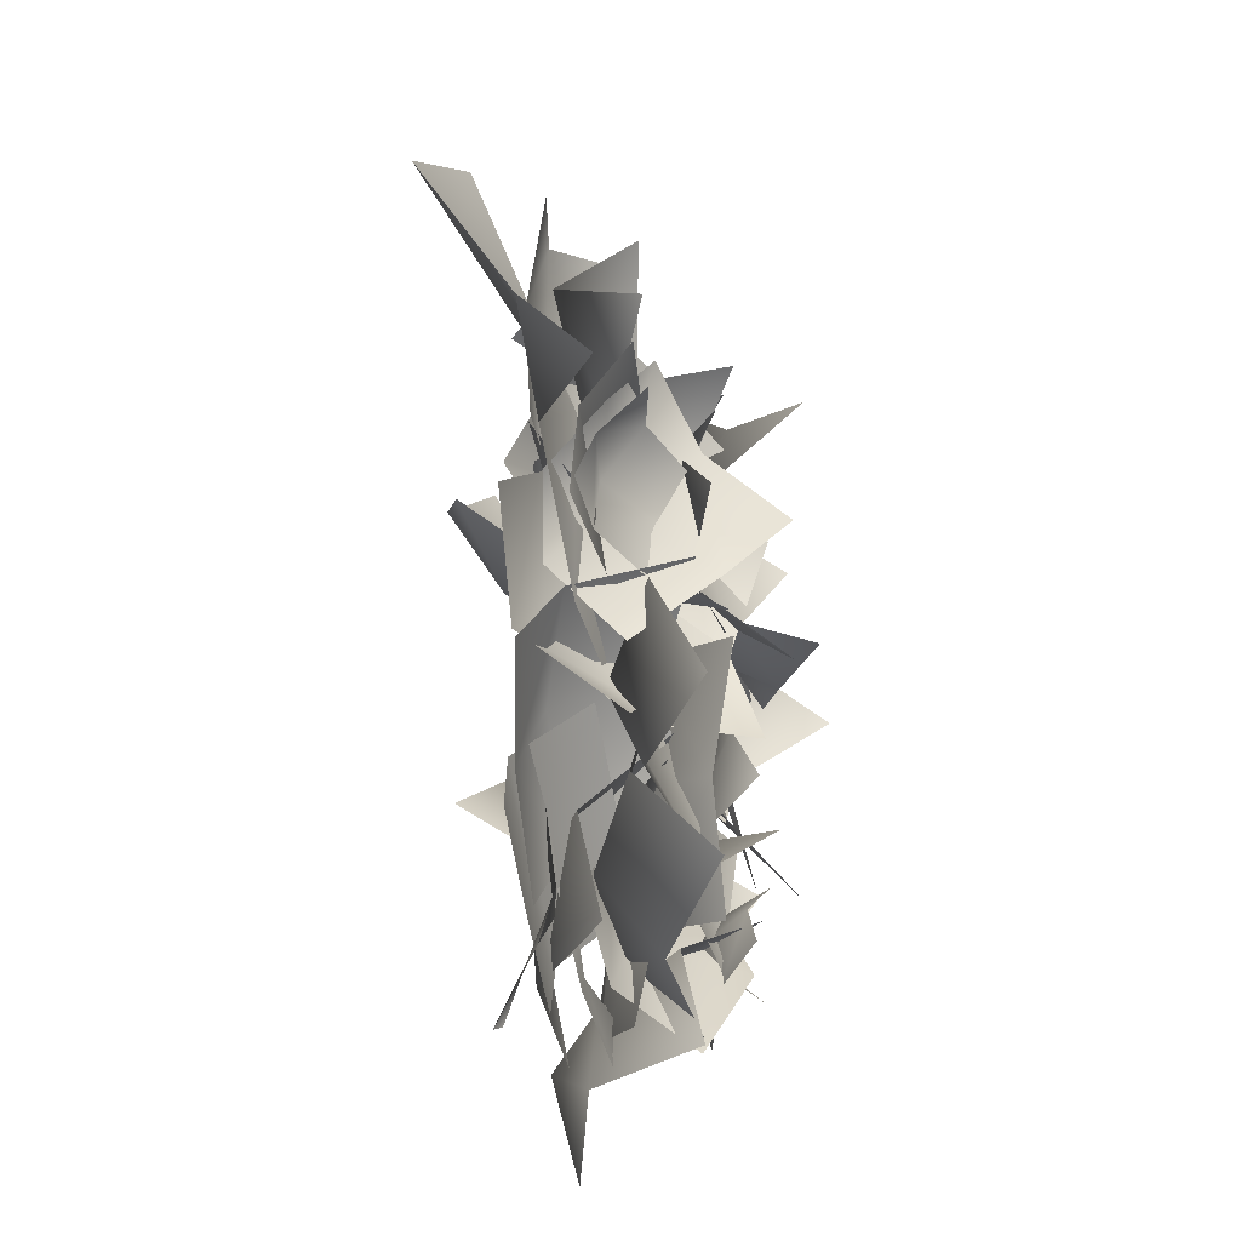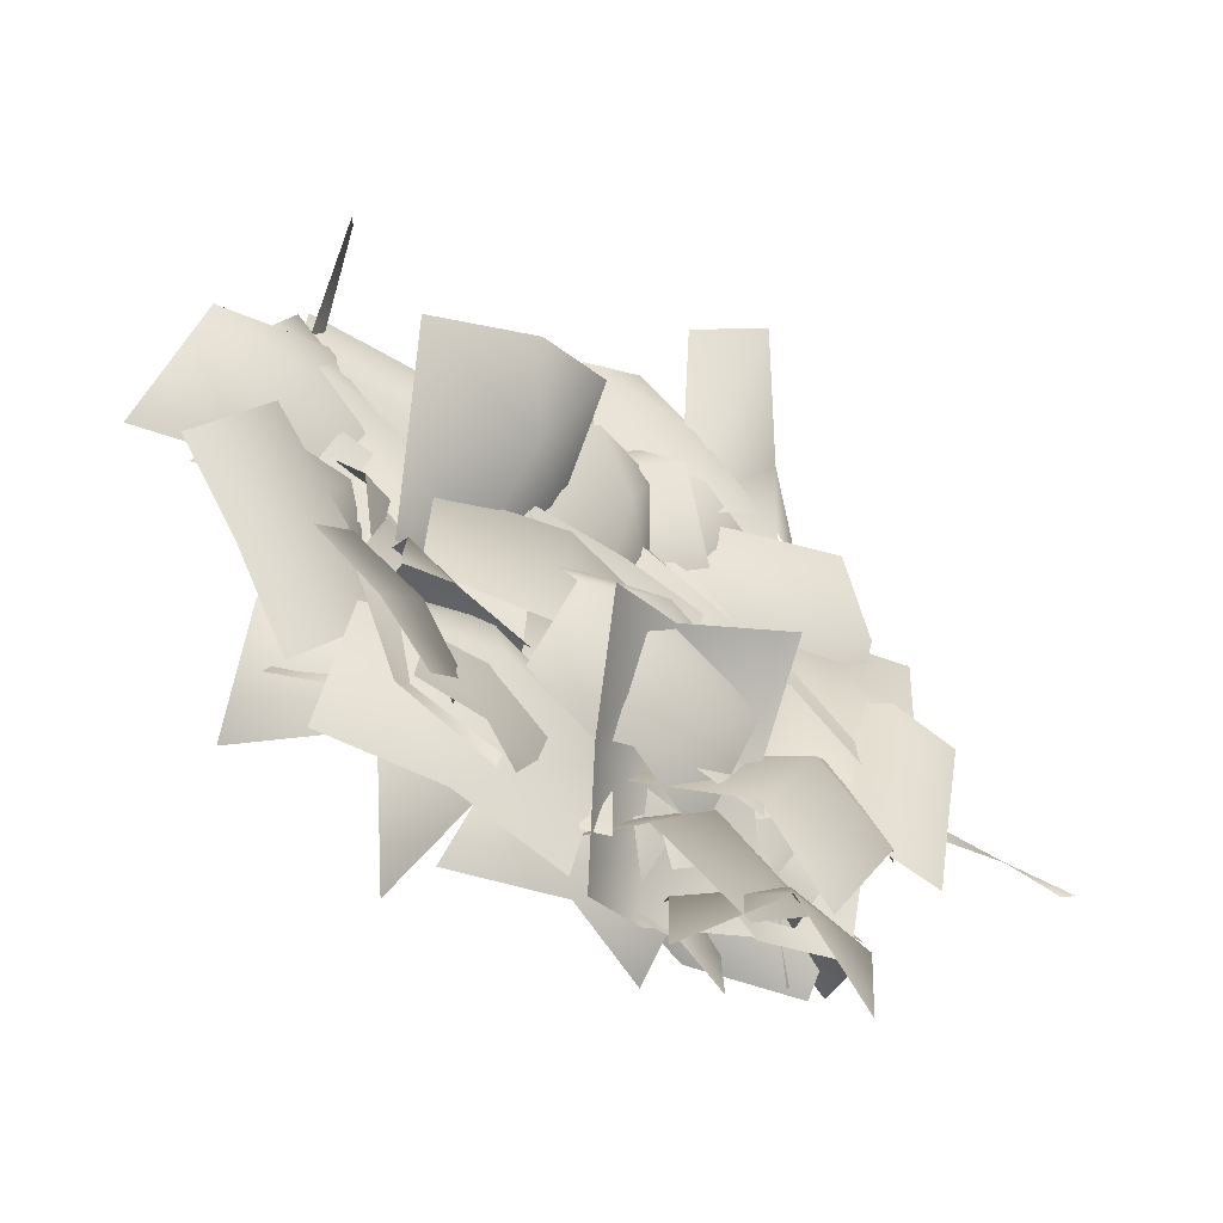
<metadata>
{"format":"obj","ext":"obj","renderer":"f3d","projection":"perspective","resolution":1024,"background":"white","views":[{"elev":23.8,"azim":95.5,"up":"+Z"},{"elev":-60.6,"azim":-33.7,"up":"+Z"}]}
</metadata>
<code>
v -0.6868 5.934 1.395
v -0.3937 5.508 0.849
v -1.033 5.912 0.3955
v -1.252 6.295 1.027
v -0.09589 5.616 1.757
v 0.1273 5.24 1.125
v -0.01326 5.944 0.3665
v -0.5931 6.28 0.0018
v 0.5943 5.654 0.7241
v -2.321 6.137 0.1638
v -2.311 6.496 0.7722
v -1.299 6.163 0.9262
v -1.305 5.901 0.1843
v -0.3502 6.075 0.1277
v -0.3059 6.431 0.7523
v -2.205 6.546 -0.4592
v -1.38 6.47 -0.6348
v -0.5157 6.461 -0.6298
v -1.494 6.144 -0.6771
v -0.7108 6.005 -0.647
v -0.812 5.988 -1.322
v -1.531 6.201 -1.387
v -1.435 6.686 -1.843
v -0.5775 6.65 -1.761
v -2.237 6.533 -1.218
v -2.068 6.7 -0.5218
v -2.001 7.326 -1.647
v -2.733 5.851 -0.4167
v -2.592 6.205 0.2983
v -1.953 6.071 0.08794
v -2.049 5.815 -0.6159
v -1.602 6.242 -0.8597
v -1.5 6.731 -0.1217
v -2.376 5.689 -1.32
v -3.027 5.992 -1.12
v -1.937 6.462 -1.589
v -2.071 5.576 -0.0252
v -2.899 5.567 0.2141
v -2.696 5.642 0.8303
v -1.986 5.987 0.5974
v -1.501 5.851 0.261
v -1.487 5.615 -0.2733
v -2.371 6.077 -0.5704
v -3.078 5.974 -0.3267
v -1.672 5.911 -0.8341
v -1.928 6.137 -0.9234
v -2.097 5.65 -1.482
v -2.768 5.416 -0.9824
v -2.497 5.95 -0.469
v -1.382 6.365 -1.393
v -1.657 5.837 -1.909
v -2.648 5.904 -1.898
v -3.204 5.693 -1.435
v -2.118 6.159 -2.378
v -0.6562 6.251 -0.5597
v 0.1787 6.413 -0.9329
v -0.4645 6.671 -1.68
v -1.084 6.261 -1.336
v -1.459 6.3 -1.932
v -0.8321 7.205 -2.489
v -1.641 6.682 -0.8919
v -1.231 6.658 -0.267
v -2.024 6.758 -1.573
v 0.1577 6.196 -1.233
v 0.9046 6.475 -1.131
v 0.9033 6.349 -1.804
v 0.1892 6.165 -1.944
v 0.1382 6.605 -2.442
v 0.9046 7.017 -2.294
v -0.5893 6.115 -1.866
v -0.5893 6.411 -1.182
v -0.6399 6.902 -2.36
v -1.789 6.044 -1.107
v -1.299 6.135 -1.21
v -1.219 5.737 -1.319
v -1.72 5.584 -1.363
v -0.628 6.218 -1.397
v -0.7729 5.775 -1.462
v -1.468 5.416 -1.934
v -1.795 5.499 -1.885
v -0.9015 5.467 -2.065
v -1.872 5.835 -1.924
v -1.844 6.148 -1.183
v -0.9584 5.844 -1.216
v -0.9823 5.64 -1.941
v -0.1036 5.852 -2.019
v -0.04101 6.162 -1.259
v -0.9778 6.175 -2.715
v -1.853 6.299 -2.68
v -0.1025 6.263 -2.804
v 1.928 6.214 -0.1151
v 2.458 6.814 -0.3654
v 2.235 6.46 -1.208
v 1.681 5.968 -0.96
v 1.252 6.073 -1.748
v 1.788 6.676 -2.037
v 0.8327 6.137 -0.6746
v 1.113 6.324 0.1457
v 0.4355 6.123 -1.463
v 0.03843 6.324 1.184
v 0.7854 6.604 1.287
v 0.7841 6.478 0.6129
v 0.07001 6.294 0.4729
v 0.019 6.734 -0.02495
v 0.7854 7.147 0.1233
v -0.7085 6.244 0.5516
v -0.7085 6.539 1.235
v -0.7591 7.031 0.05714
v -1.388 5.778 0.6441
v -1.36 6.38 1.229
v -0.4742 6.084 1.298
v -0.4982 5.591 0.6926
v 0.3806 5.754 0.5509
v 0.4432 6.361 1.153
v -0.4936 5.762 -0.2023
v -1.369 5.891 -0.2109
v 0.3816 5.806 -0.3142
v -1.66 6.16 -0.1411
v -2.157 6.322 0.6264
v -1.211 6.58 0.9027
v -0.8782 6.17 0.2773
v -0.2394 6.209 0.5738
v -0.4622 7.114 1.382
v -0.6531 6.591 -0.3982
v -1.337 6.567 -0.6997
v 0.03929 6.667 -0.03576
v -0.1602 5.532 2.183
v -0.08992 5.7 1.504
v -0.7993 6.009 1.543
v -0.8339 6.01 2.317
v 0.4146 6.149 2.35
v 0.4631 5.959 1.511
v -0.2065 5.902 0.7446
v -0.7987 6.589 0.9082
v 0.4052 6.449 0.8659
v -1.003 5.689 1.562
v -0.6815 5.715 1.739
v -0.5885 5.86 1.441
v -0.8835 5.728 1.234
v -0.8405 6.08 1.015
v -0.4533 6.145 1.14
v -1.264 5.796 1.196
v -1.368 5.74 1.528
v -1.196 6.056 0.898
v -1.895 6.009 0.1127
v -2.229 5.696 0.06269
v -2.285 5.844 0.4998
v -1.917 6.036 0.5348
v -1.948 6.177 -0.3102
v -2.311 5.902 -0.3158
v -2.674 5.665 0.1098
v -2.721 5.844 0.4845
v -2.712 5.769 -0.3099
v -1.976 5.983 -0.5861
v -1.913 6.272 0.1608
v -1.122 5.729 0.1596
v -1.157 5.544 -0.5687
v -0.2571 5.502 -0.6055
v -0.1622 5.779 0.1608
v -0.9997 6.066 -1.333
v -1.82 6.432 -1.333
v -0.1294 5.906 -1.384
v -0.9155 6.155 -1.166
v -1.743 6.141 -0.9268
v -1.49 5.734 -0.4157
v -0.7666 5.733 -0.5994
v -2.37 6.124 -0.8273
v -2.22 5.706 -0.2566
v -1.059 5.989 -1.76
v -1.786 5.974 -1.59
v -2.519 5.927 -1.447
v -0.7503 5.778 -0.8588
v -0.7223 6.38 -0.2743
v 0.1637 6.084 -0.2053
v 0.1398 5.591 -0.8103
v 1.019 5.754 -0.952
v 1.081 6.361 -0.35
v 0.1444 5.762 -1.705
v -0.7307 5.891 -1.714
v 1.02 5.806 -1.817
v 1.314 6.176 -1.583
v 0.6752 6.319 -2.035
v 0.207 6.015 -1.282
v 0.8143 5.975 -0.8479
v 0.3095 6.186 -0.1243
v -0.3638 6.322 -0.5588
v 1.335 6.669 -0.4325
v 1.822 6.797 -1.16
v 0.8594 6.762 0.3071
v -1.581 5.585 -0.5528
v -1.553 6.186 0.03165
v -0.6667 5.89 0.1007
v -0.6907 5.397 -0.5043
v 0.188 5.561 -0.646
v 0.2506 6.168 -0.04405
v -0.6861 5.568 -1.399
v -1.561 5.698 -1.408
v 0.1891 5.613 -1.511
v -0.3159 5.907 0.4098
v -0.2017 5.496 -0.2081
v -1.063 5.487 -0.2404
v -1.063 5.91 0.4086
v 0.431 5.951 0.3914
v 0.431 5.535 -0.2605
v -0.3159 5.918 -0.8199
v -1.063 5.894 -0.8099
v 0.431 5.993 -0.851
v 0.517 5.669 0.4763
v 1.249 5.857 0.2178
v 0.8769 6.116 -0.3073
v 0.1771 6.032 -0.06058
v -0.005779 6.689 -0.2314
v 0.7978 6.969 -0.4215
v -0.4321 5.945 0.4265
v -0.01454 5.829 1.019
v -0.5265 6.904 0.3804
v 1.288 6.744 -1.834
v 0.5492 6.744 -1.89
v 0.4926 6.323 -1.403
v 1.201 6.42 -1.138
v -0.4726 6.744 -1.881
v -0.1899 6.323 -1.361
v 0.6557 6.744 -0.4416
v 1.105 6.95 -0.5259
v -0.1899 6.688 -0.4416
v -1.135 6.229 -1.513
v -0.3747 5.809 -1.446
v -0.4389 6.312 -2.165
v -1.135 6.229 -2.252
v -1.135 6.229 -0.7738
v -0.4389 5.809 -0.7738
v 0.2571 6.229 -1.619
v 0.2571 6.631 -2.012
v 0.2571 5.86 -0.7738
v -1.489 5.689 -2.323
v -1.121 5.652 -2.331
v -1.082 5.604 -2.841
v -1.568 5.6 -2.817
v -1.328 5.821 -1.652
v -0.9911 5.743 -1.887
v -0.6231 5.802 -2.601
v -0.7742 5.78 -2.897
v -0.4853 5.899 -2.041
v 1.024 6.17 -1.767
v 1.874 6.095 -1.641
v 1.948 6.672 -2.038
v 1.189 6.95 -1.914
v 0.6159 6.748 -1.958
v 0.3888 6.186 -1.786
v 1.037 6.017 -1.014
v 1.784 5.917 -0.9915
v 0.3021 5.913 -1.193
v 1.323 6.73 -1.959
v 0.9244 6.523 -1.928
v 0.9075 6.883 -1.596
v 1.309 6.963 -1.591
v 1.314 6.694 -2.412
v 0.897 6.552 -2.358
v 0.4891 6.651 -1.929
v 0.4895 7.006 -1.664
v 0.4789 6.554 -2.353
v 1.017 5.899 -1.419
v 1.387 6.345 -2.171
v 0.6467 6.623 -2.306
v 0.3139 6.094 -1.605
v 0.01651 5.275 -1.162
v 0.7625 4.971 -0.9958
v 0.04551 6.291 -2.847
v -0.284 5.722 -2.203
v -0.6174 4.997 -1.699
v 0.2342 5.902 -2.407
v -0.2128 6.593 -2.18
v 0.3262 6.584 -1.426
v 0.7871 5.993 -1.693
v 1.462 6.378 -1.202
v 1.024 7.088 -0.9414
v 1.459 5.987 -2.303
v 0.8883 5.853 -2.965
v 2.114 6.264 -1.764
v 0.1897 6.071 0.06361
v 0.1551 6.428 0.672
v 1.199 6.259 0.8261
v 1.225 5.999 0.08407
v 2.149 6.323 0.02753
v 2.148 6.682 0.6522
v 0.2532 6.494 -0.5594
v 1.08 6.55 -0.735
v 1.937 6.678 -0.73
v 1.545 6.287 -0.3727
v 2.025 6.355 -0.3991
v 2.013 6.321 -0.8312
v 1.562 6.124 -0.8659
v 1.534 6.352 -1.287
v 2.031 6.42 -1.312
v 1.118 6.238 -0.8342
v 1.118 6.383 -0.4255
v 1.09 6.325 -1.281
v 0.7749 5.964 1.081
v 0.06748 6.501 1.204
v 0.0175 6.194 1.795
v 0.8008 5.974 1.807
v 1.221 5.628 1.503
v 1.321 5.634 0.9378
v 1.01 6.713 0.785
v 0.3443 7.093 0.8848
v 1.545 6.161 0.5533
v 1.298 6.072 -0.6848
v 1.863 5.607 -0.6705
v 1.848 5.753 -1.522
v 1.261 6.213 -1.42
v 1.356 5.949 0.05264
v 1.946 5.492 -0.04938
v 2.444 5.651 -0.8068
v 2.394 5.782 -1.543
v 2.515 5.542 -0.06796
v -1.87 5.615 0.9607
v -1.795 5.554 0.2401
v -2.655 5.618 0.2512
v -2.614 5.667 0.9987
v -1.122 5.615 0.924
v -1.163 5.574 0.1767
v -1.893 6.247 -0.1333
v -2.639 6.269 -0.09604
v -1.143 6.281 -0.1691
v 1.632 5.866 -0.5497
v 2.299 6.088 -0.9295
v 1.89 5.636 -1.658
v 1.239 5.518 -1.306
v 0.8037 5.577 -2.095
v 1.472 5.789 -2.512
v 0.5448 6.126 -1.081
v 0.9463 6.4 -0.3337
v 0.09814 6.066 -1.841
v 1.41 5.795 -0.9309
v 0.9714 6.538 -0.9314
v 0.8032 6.285 -0.04835
v 1.285 5.642 -0.04318
v 1.42 5.777 0.8405
v 0.9636 6.53 0.8736
v 2.189 5.565 0.001149
v 2.263 5.674 -0.8731
v 2.27 5.592 0.8804
v 1.873 5.517 0.7529
v 2.125 6.237 0.3578
v 1.269 6.238 0.003
v 1.025 5.616 0.4437
v 0.1889 5.994 0.403
v 0.415 6.733 -0.0153
v 0.7778 5.554 1.315
v 1.614 5.415 1.569
v -0.06605 5.826 1.218
v -1.572 6.045 -2.154
v -1.796 6.113 -1.869
v -1.512 6.032 -1.701
v -1.316 5.853 -1.984
v -0.994 6 -1.821
v -1.177 6.056 -1.456
v -1.149 5.959 -2.321
v -1.42 6.136 -2.482
v -0.8093 5.977 -2.147
v 0.01339 5.321 -0.7939
v 0.7603 5.601 -0.6916
v 0.7591 5.474 -1.365
v 0.04497 5.29 -1.505
v -0.006029 5.73 -2.003
v 0.7603 6.142 -1.855
v -0.7335 5.24 -1.427
v -0.7335 5.536 -0.7435
v -0.7841 6.027 -1.921
v 0.481 5.938 0.8298
v 0.6471 6.217 0.09442
v -0.02434 6.091 0.03783
v -0.2252 5.907 0.7373
v -0.7255 6.348 0.7454
v -0.512 6.76 -0.0054
v -0.2135 5.857 1.52
v 0.4673 6.153 1.578
v -0.7105 6.644 1.528
v 1.004 5.821 1.835
v 1.564 5.825 1.501
v 1.199 6.006 0.8311
v 0.5917 5.794 1.079
v 0.7602 5.915 0.4418
v 0.2252 5.798 0.5596
v 0.1484 6.138 1.445
v 0.5339 6.102 2.089
v -0.2678 6.013 0.8338
v -0.9673 6.255 0.5319
v -1.623 5.985 0.4303
v -1.578 5.806 1.151
v -0.7431 5.629 1.132
v -1.533 5.626 1.871
v -0.7637 5.446 1.787
v -0.2448 6.259 1.047
v -0.3635 6.731 0.7443
v -0.1061 5.707 1.797
v -0.6551 6.993 -0.7585
v -1.211 6.865 -1.177
v -1.441 6.404 -0.6065
v -0.6579 6.143 -0.3713
v -1.67 5.942 -0.03573
v -0.9231 5.713 0.1187
v -0.1873 6.7 -0.05107
v -0.1964 7.274 -0.197
v -0.3296 5.87 0.4575
v -1.158 5.903 -0.7341
v -1.714 5.774 -1.153
v -1.943 5.313 -0.5821
v -1.161 5.053 -0.3469
v -2.173 4.852 -0.01134
v -1.426 4.622 0.1431
v -0.69 5.609 -0.02668
v -0.6991 6.183 -0.1726
v -0.8323 4.779 0.4819
v 0.2407 6.255 0.2624
v -0.4148 5.985 0.1608
v -0.3696 5.806 0.8811
v 0.4649 5.629 0.8623
v -0.3245 5.626 1.601
v 0.4443 5.446 1.518
v 0.9632 6.259 0.7773
v 0.8445 6.731 0.4748
v 1.102 5.707 1.528
v -0.1955 5.833 -0.4491
v -0.7606 5.555 -0.7915
v -1.034 5.486 -0.1076
v -0.2816 5.301 0.2503
v -1.308 5.417 0.5763
v -0.5874 5.219 0.8484
v 0.2408 5.908 0.3206
v 0.288 6.331 -0.05089
v 0.01792 5.474 1.111
v -1.466 5.899 -1.753
v -1.57 5.589 -1.961
v -2.08 5.586 -1.654
v -2.005 5.933 -1.474
v -1.109 6.036 -2.237
v -1.206 5.682 -2.411
v -1.903 5.467 -2.426
v -2.379 5.453 -2.096
v -1.505 5.522 -2.841
v 0.6929 6.384 -2.229
v 0.8935 6.987 -1.679
v 1.41 6.489 -1.613
v 1.289 5.949 -2.172
v 1.888 5.958 -2.383
v 2.111 6.697 -1.87
v 1.027 5.612 -2.847
v 0.5749 6.242 -2.982
v 1.772 5.883 -3.198
v 0.387 5.425 2.209
v 1.011 5.531 1.771
v 0.5142 5.549 1.304
v -0.1009 5.488 1.706
v 0.262 5.88 1.065
v -0.4272 5.723 1.469
v -0.586 5.458 2.319
v -0.05878 5.509 2.815
v -0.8603 5.838 2.13
v -2.462 5.589 0.4985
v -1.708 5.869 0.4938
v -1.805 5.742 -0.173
v -2.532 5.559 -0.2102
v -2.653 5.998 -0.696
v -1.873 6.411 -0.6581
v -3.291 5.508 -0.02185
v -3.194 5.804 0.6544
v -3.411 6.295 -0.5044
v 1.261 5.932 1.149
v 0.8475 5.932 1.293
v 1.081 5.932 1.689
v 1.439 5.824 1.521
v 1.147 6.238 0.8066
v 0.7566 6.27 1.001
v 0.5683 6.184 1.564
v 0.7999 6.222 1.9
v 0.4291 6.431 1.219
v -0.3145 5.961 -1.491
v -0.04196 5.937 -1.038
v 0.04179 6.018 -2.572
v -0.1352 6.103 -2.538
v -1.003 6.159 -0.5584
v -0.7775 6.143 -0.3577
v -2.069 5.944 0.5216
v 0.06219 5.705 0.01225
v -0.1348 5.636 0.4824
v 1.18 5.565 -0.2784
v 1.127 5.558 -0.4869
v 2.368 5.823 -0.6745
v 2.333 5.809 -0.902
v 2.991 5.792 -0.7036
v 2.954 5.722 -0.8442
v 3.411 5.585 -1.024
v 3.318 5.629 -1.063
v -1.579 5.781 -1.064
v -1.8 5.763 -0.9266
v -1.687 6.022 -0.1116
v -0.7621 6.044 0.8814
v -1.506 5.76 -2.632
v -1.624 5.72 -2.765
v -1.998 5.705 -1.744
v -1.733 5.713 -1.673
v -0.9091 5.715 -2.904
v -0.9173 5.754 -2.995
v -2.67 5.033 1.149
v -2.394 5.945 0.6377
v -2.53 5.887 0.4417
v -2.734 4.914 0.9974
v -2.36 6.007 -0.1126
v -1.966 6.21 -0.04369
v -1.765 5.808 -0.581
v -2.027 5.667 -0.7175
v 0.08335 6.904 -1.915
v -1.445 6.352 -1.307
v -1.379 6.396 -1.036
v 1.645 5.822 -1.019
v 1.781 5.758 -1.019
v 1.838 5.913 -1.705
v 1.654 5.907 -1.716
v 1.165 6.153 -2.587
v 1.15 6.164 -2.345
v 1.461 6.15 -2.237
v 1.859 6.134 -2.304
v 0.5638 6.074 -2.13
v 0.7301 6.133 0.3809
v 0.4331 5.739 1.595
v 1.47 5.844 0.7582
v 0.2665 6.317 -1.321
v 1.128 5.465 2.558
v 1.19 5.604 1.786
v 0.6282 4.794 3.198
v 1.679 5.981 2.394
v 0.08063 5.062 2.988
f 1 2 3
f 1 3 4
f 5 6 2
f 5 2 1
f 3 2 7
f 3 7 8
f 2 6 9
f 2 9 7
f 10 11 12
f 10 12 13
f 14 13 12
f 14 12 15
f 16 10 13
f 16 13 17
f 18 17 13
f 18 13 14
f 19 20 21
f 19 21 22
f 23 22 21
f 23 21 24
f 25 26 19
f 25 19 22
f 25 22 23
f 25 23 27
f 28 29 30
f 28 30 31
f 32 31 30
f 32 30 33
f 34 35 28
f 34 28 31
f 34 31 32
f 34 32 36
f 37 38 39
f 37 39 40
f 37 40 41
f 37 41 42
f 43 44 38
f 43 38 37
f 45 43 37
f 45 37 42
f 46 47 48
f 46 48 49
f 50 51 47
f 50 47 46
f 48 47 52
f 48 52 53
f 51 54 52
f 51 52 47
f 55 56 57
f 55 57 58
f 59 58 57
f 59 57 60
f 61 62 55
f 61 55 58
f 63 61 58
f 63 58 59
f 64 65 66
f 64 66 67
f 68 67 66
f 68 66 69
f 70 71 64
f 70 64 67
f 70 67 68
f 70 68 72
f 73 74 75
f 73 75 76
f 74 77 78
f 74 78 75
f 76 75 79
f 76 79 80
f 75 78 81
f 75 81 79
f 82 83 84
f 82 84 85
f 86 85 84
f 86 84 87
f 88 89 82
f 88 82 85
f 88 85 86
f 88 86 90
f 91 92 93
f 91 93 94
f 95 94 93
f 95 93 96
f 97 98 91
f 97 91 94
f 97 94 95
f 97 95 99
f 100 101 102
f 100 102 103
f 104 103 102
f 104 102 105
f 106 107 100
f 106 100 103
f 106 103 104
f 106 104 108
f 109 110 111
f 109 111 112
f 113 112 111
f 113 111 114
f 115 116 109
f 115 109 112
f 115 112 113
f 115 113 117
f 118 119 120
f 118 120 121
f 122 121 120
f 122 120 123
f 124 125 118
f 124 118 121
f 126 124 121
f 126 121 122
f 127 128 129
f 127 129 130
f 127 131 132
f 127 132 128
f 129 128 133
f 129 133 134
f 132 135 133
f 132 133 128
f 136 137 138
f 136 138 139
f 140 139 138
f 140 138 141
f 142 143 136
f 142 136 139
f 142 139 140
f 142 140 144
f 145 146 147
f 145 147 148
f 145 149 150
f 145 150 146
f 147 146 151
f 147 151 152
f 150 153 151
f 150 151 146
f 154 155 156
f 154 156 157
f 158 157 156
f 158 156 159
f 160 161 154
f 160 154 157
f 160 157 158
f 160 158 162
f 163 164 165
f 163 165 166
f 164 167 168
f 164 168 165
f 163 169 170
f 163 170 164
f 164 170 171
f 164 171 167
f 172 173 174
f 172 174 175
f 176 175 174
f 176 174 177
f 178 179 172
f 178 172 175
f 178 175 176
f 178 176 180
f 181 182 183
f 181 183 184
f 185 184 183
f 185 183 186
f 187 188 181
f 187 181 184
f 187 184 185
f 187 185 189
f 190 191 192
f 190 192 193
f 194 193 192
f 194 192 195
f 196 197 190
f 196 190 193
f 196 193 194
f 196 194 198
f 199 200 201
f 199 201 202
f 203 204 200
f 203 200 199
f 201 200 205
f 201 205 206
f 204 207 205
f 204 205 200
f 208 209 210
f 208 210 211
f 212 211 210
f 212 210 213
f 214 215 208
f 214 208 211
f 214 211 212
f 214 212 216
f 217 218 219
f 217 219 220
f 218 221 222
f 218 222 219
f 220 219 223
f 220 223 224
f 219 222 225
f 219 225 223
f 226 227 228
f 226 228 229
f 230 231 227
f 230 227 226
f 228 227 232
f 228 232 233
f 227 231 234
f 227 234 232
f 235 236 237
f 235 237 238
f 235 239 240
f 235 240 236
f 237 236 241
f 237 241 242
f 236 240 243
f 236 243 241
f 244 245 246
f 244 246 247
f 244 247 248
f 244 248 249
f 250 251 245
f 250 245 244
f 252 250 244
f 252 244 249
f 253 254 255
f 253 255 256
f 253 257 258
f 253 258 254
f 255 254 259
f 255 259 260
f 258 261 259
f 258 259 254
f 262 263 264
f 262 264 265
f 266 267 262
f 266 262 265
f 265 264 268
f 265 268 269
f 266 265 269
f 266 269 270
f 271 272 273
f 271 273 274
f 275 274 273
f 275 273 276
f 277 278 271
f 277 271 274
f 277 274 275
f 277 275 279
f 280 281 282
f 280 282 283
f 284 283 282
f 284 282 285
f 286 280 283
f 286 283 287
f 288 287 283
f 288 283 284
f 289 290 291
f 289 291 292
f 293 292 291
f 293 291 294
f 295 296 289
f 295 289 292
f 295 292 293
f 295 293 297
f 298 299 300
f 298 300 301
f 298 301 302
f 298 302 303
f 304 305 299
f 304 299 298
f 306 304 298
f 306 298 303
f 307 308 309
f 307 309 310
f 311 312 308
f 311 308 307
f 309 308 313
f 309 313 314
f 308 312 315
f 308 315 313
f 316 317 318
f 316 318 319
f 320 321 317
f 320 317 316
f 318 317 322
f 318 322 323
f 321 324 322
f 321 322 317
f 325 326 327
f 325 327 328
f 329 328 327
f 329 327 330
f 331 332 325
f 331 325 328
f 331 328 329
f 331 329 333
f 334 335 336
f 334 336 337
f 338 337 336
f 338 336 339
f 340 341 334
f 340 334 337
f 340 337 338
f 340 338 342
f 343 344 345
f 343 345 346
f 347 346 345
f 347 345 348
f 349 350 343
f 349 343 346
f 349 346 347
f 349 347 351
f 352 353 354
f 352 354 355
f 356 355 354
f 356 354 357
f 358 359 352
f 358 352 355
f 358 355 356
f 358 356 360
f 361 362 363
f 361 363 364
f 365 364 363
f 365 363 366
f 367 368 361
f 367 361 364
f 367 364 365
f 367 365 369
f 370 371 372
f 370 372 373
f 374 373 372
f 374 372 375
f 376 377 370
f 376 370 373
f 376 373 374
f 376 374 378
f 379 380 381
f 379 381 382
f 382 381 383
f 382 383 384
f 385 386 379
f 385 379 382
f 387 385 382
f 387 382 384
f 388 389 390
f 388 390 391
f 391 390 392
f 391 392 393
f 388 391 394
f 388 394 395
f 391 393 396
f 391 396 394
f 397 398 399
f 397 399 400
f 400 399 401
f 400 401 402
f 397 400 403
f 397 403 404
f 400 402 405
f 400 405 403
f 406 407 408
f 406 408 409
f 409 408 410
f 409 410 411
f 406 409 412
f 406 412 413
f 409 411 414
f 409 414 412
f 415 416 417
f 415 417 418
f 418 417 419
f 418 419 420
f 415 418 421
f 415 421 422
f 418 420 423
f 418 423 421
f 424 425 426
f 424 426 427
f 427 426 428
f 427 428 429
f 424 427 430
f 424 430 431
f 427 429 432
f 427 432 430
f 433 434 435
f 433 435 436
f 437 438 434
f 437 434 433
f 435 434 439
f 435 439 440
f 438 441 439
f 438 439 434
f 442 443 444
f 442 444 445
f 446 445 444
f 446 444 447
f 448 449 442
f 448 442 445
f 448 445 446
f 448 446 450
f 451 452 453
f 451 453 454
f 454 453 455
f 454 455 456
f 457 458 451
f 457 451 454
f 457 454 456
f 457 456 459
f 460 461 462
f 460 462 463
f 464 463 462
f 464 462 465
f 466 467 460
f 466 460 463
f 466 463 464
f 466 464 468
f 469 470 471
f 469 471 472
f 469 473 474
f 469 474 470
f 471 470 475
f 471 475 476
f 474 477 475
f 474 475 470
f 478 479 480
f 478 480 481
f 479 478 482
f 479 482 483
f 482 484 483
f 485 486 487
f 485 487 488
f 489 490 488
f 489 488 487
f 489 491 492
f 489 492 490
f 493 494 492
f 493 492 491
f 495 496 497
f 495 497 498
f 499 500 501
f 499 501 502
f 502 501 496
f 502 496 495
f 499 503 504
f 499 504 500
f 505 506 507
f 505 507 508
f 509 510 511
f 509 511 512
f 513 514 515
f 511 515 514
f 511 514 512
f 506 510 509
f 506 509 507
f 516 517 518
f 516 518 519
f 520 521 522
f 520 522 523
f 521 520 524
f 519 518 523
f 519 523 522
f 525 526 527
f 527 528 525
f 526 529 530
f 526 531 529
f 529 532 530
f 526 530 527
f 526 533 531

</code>
